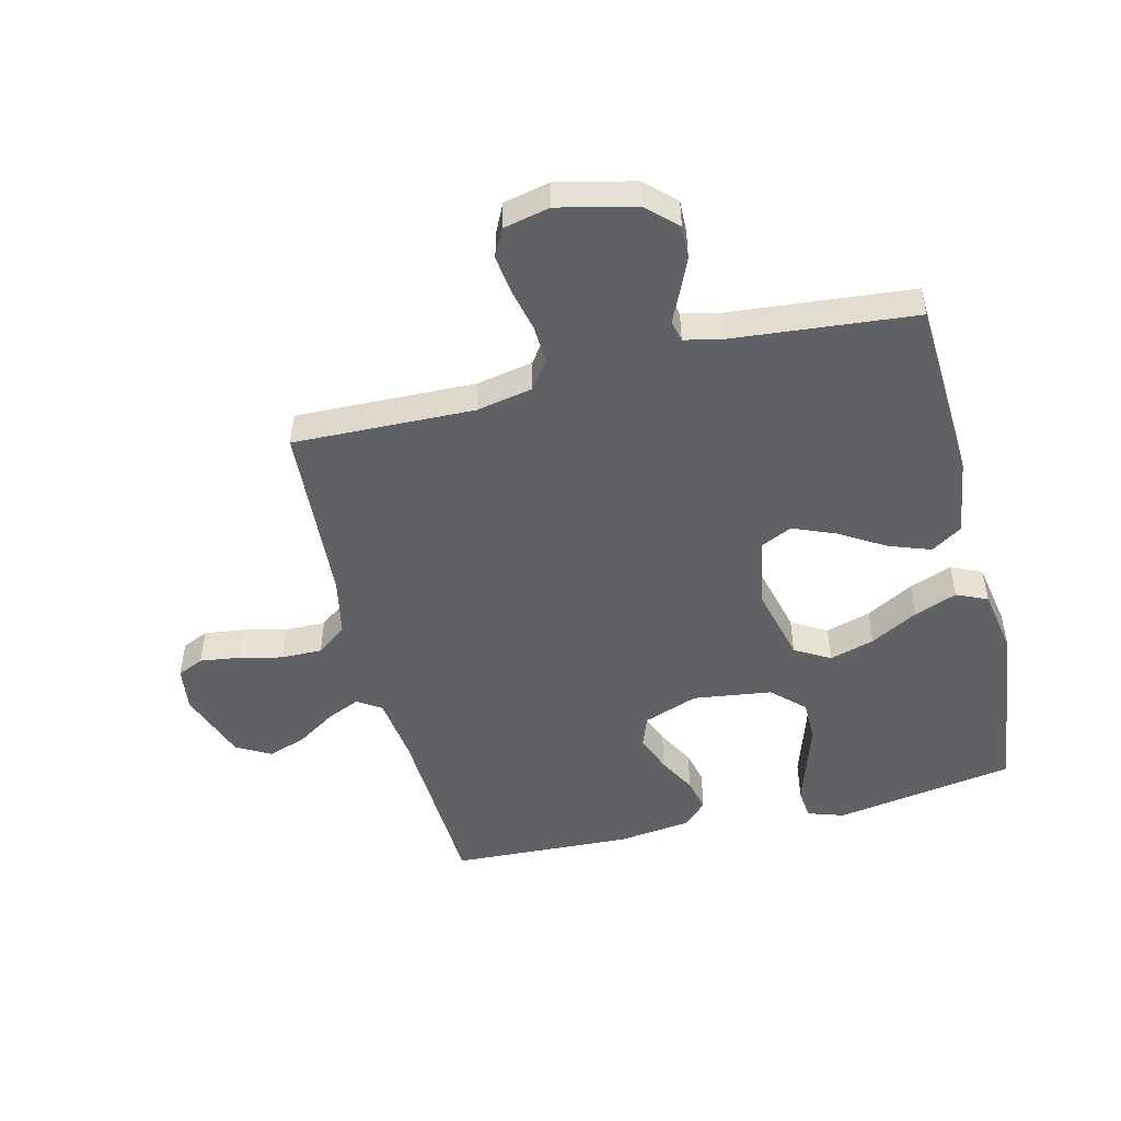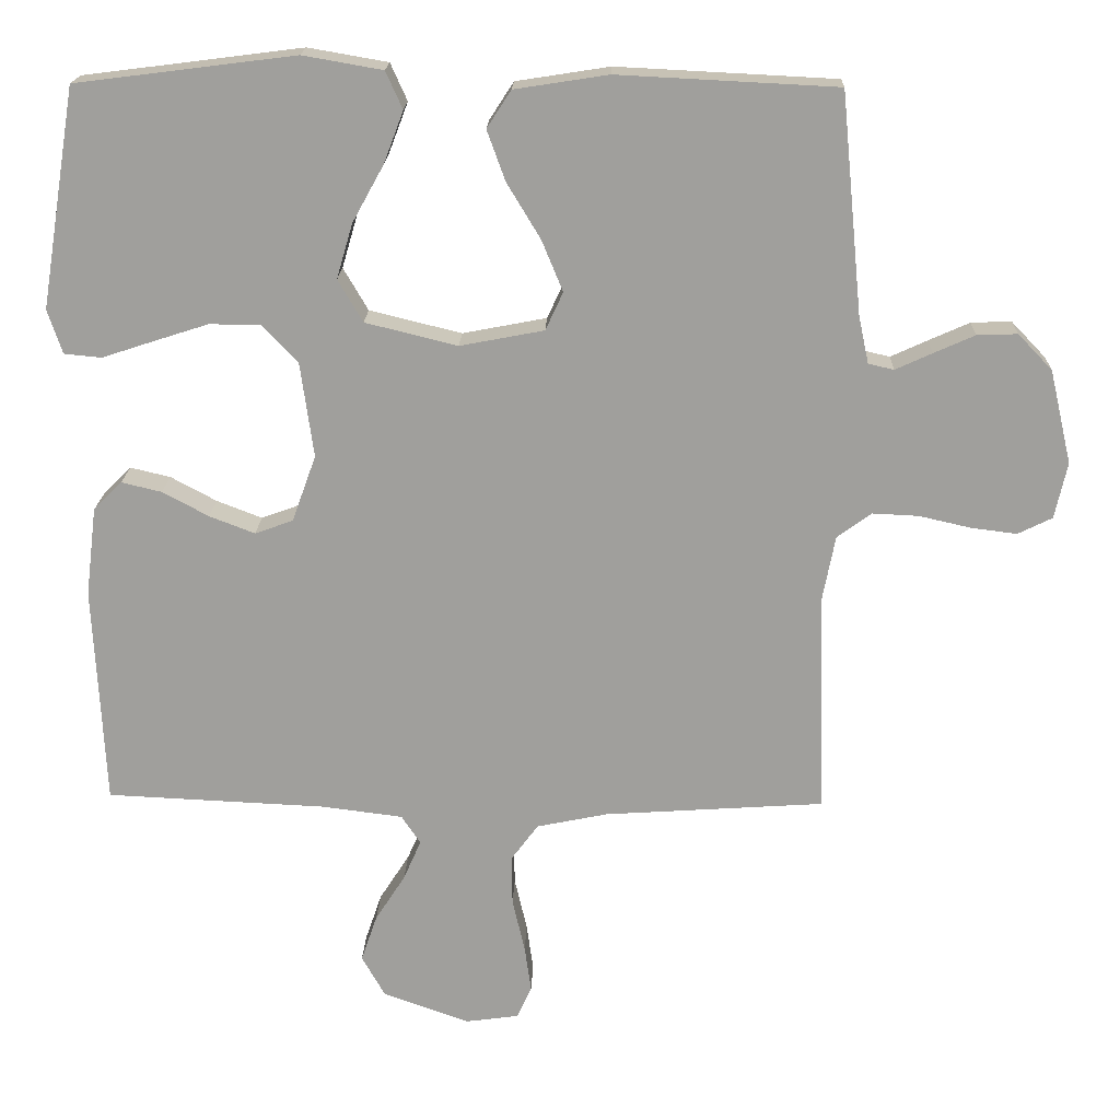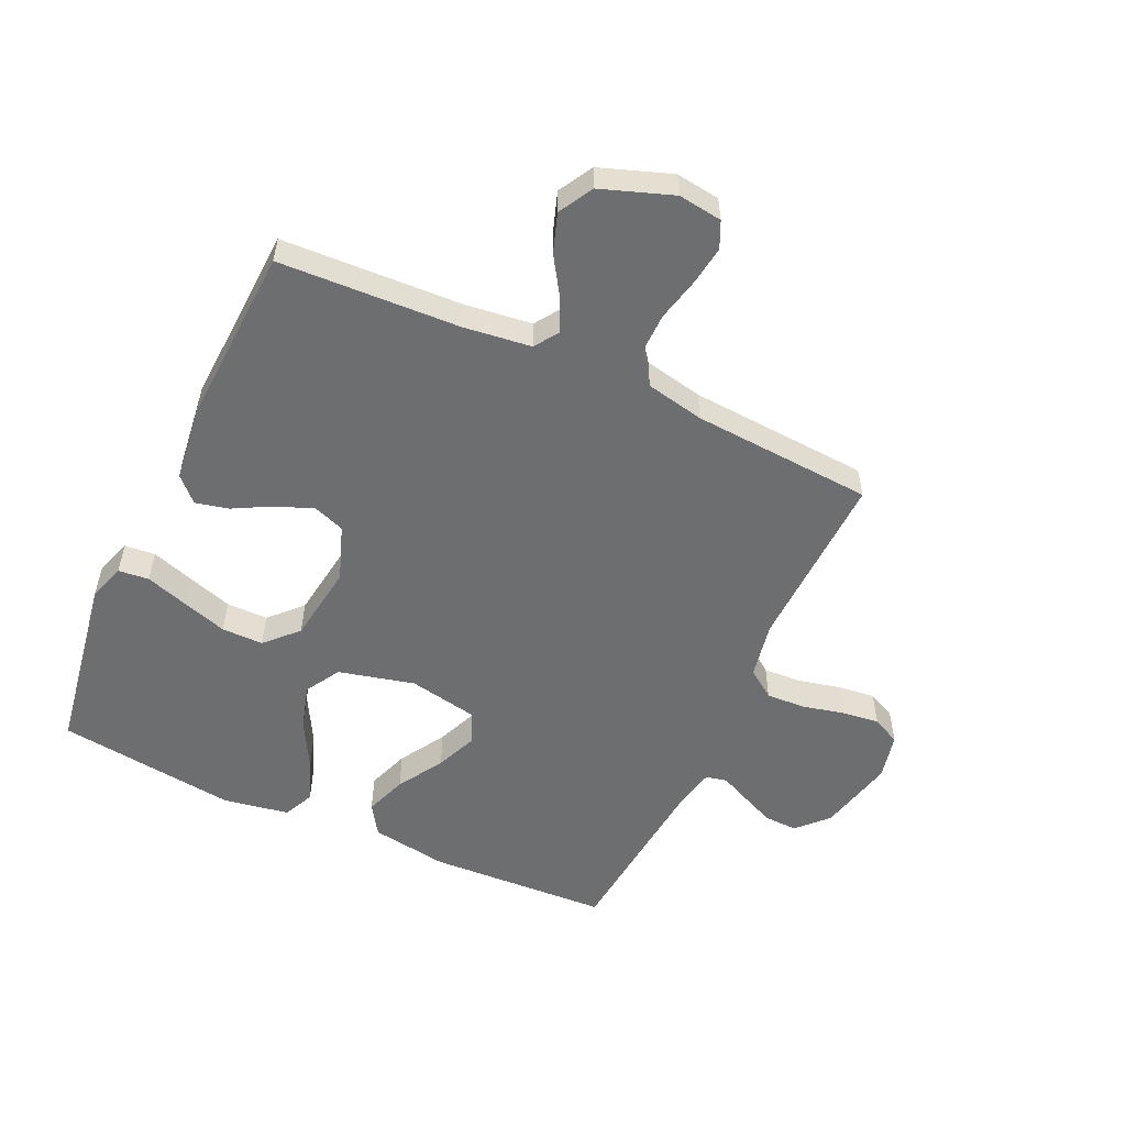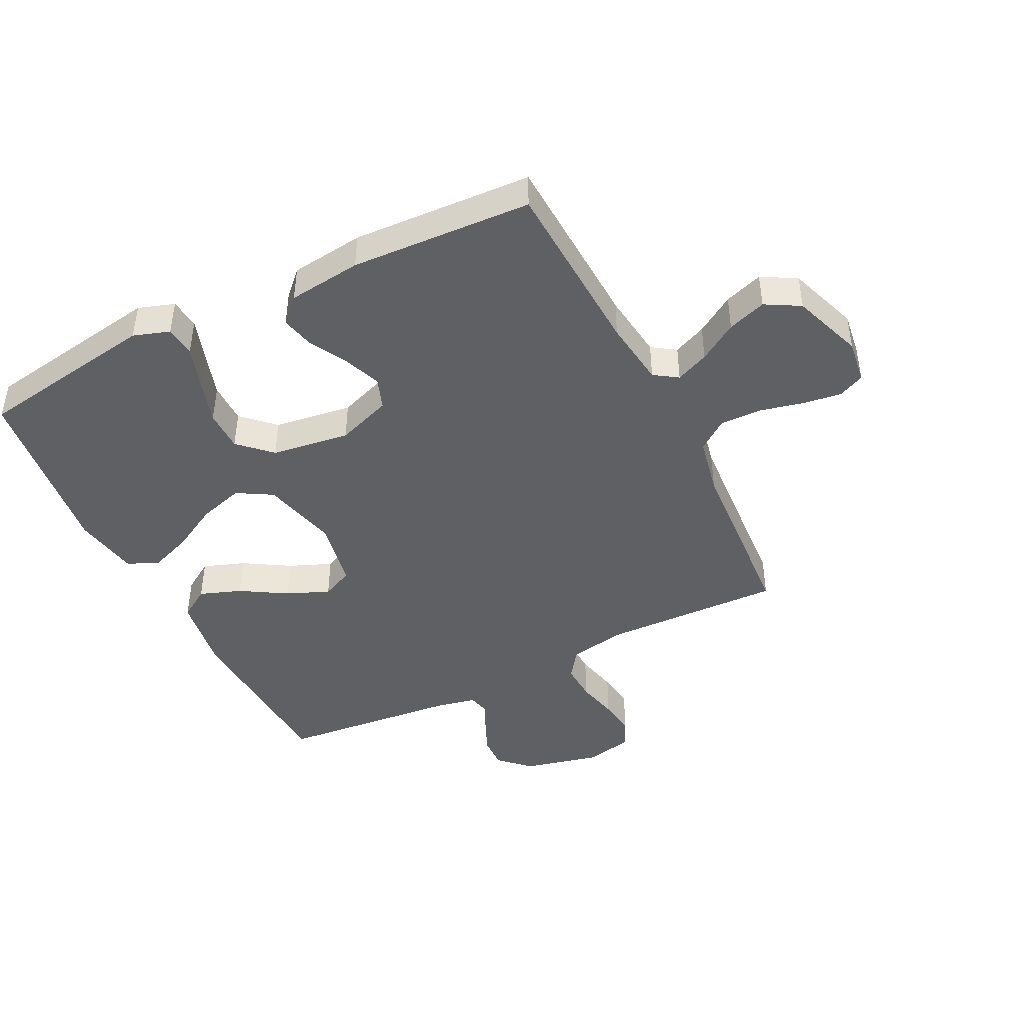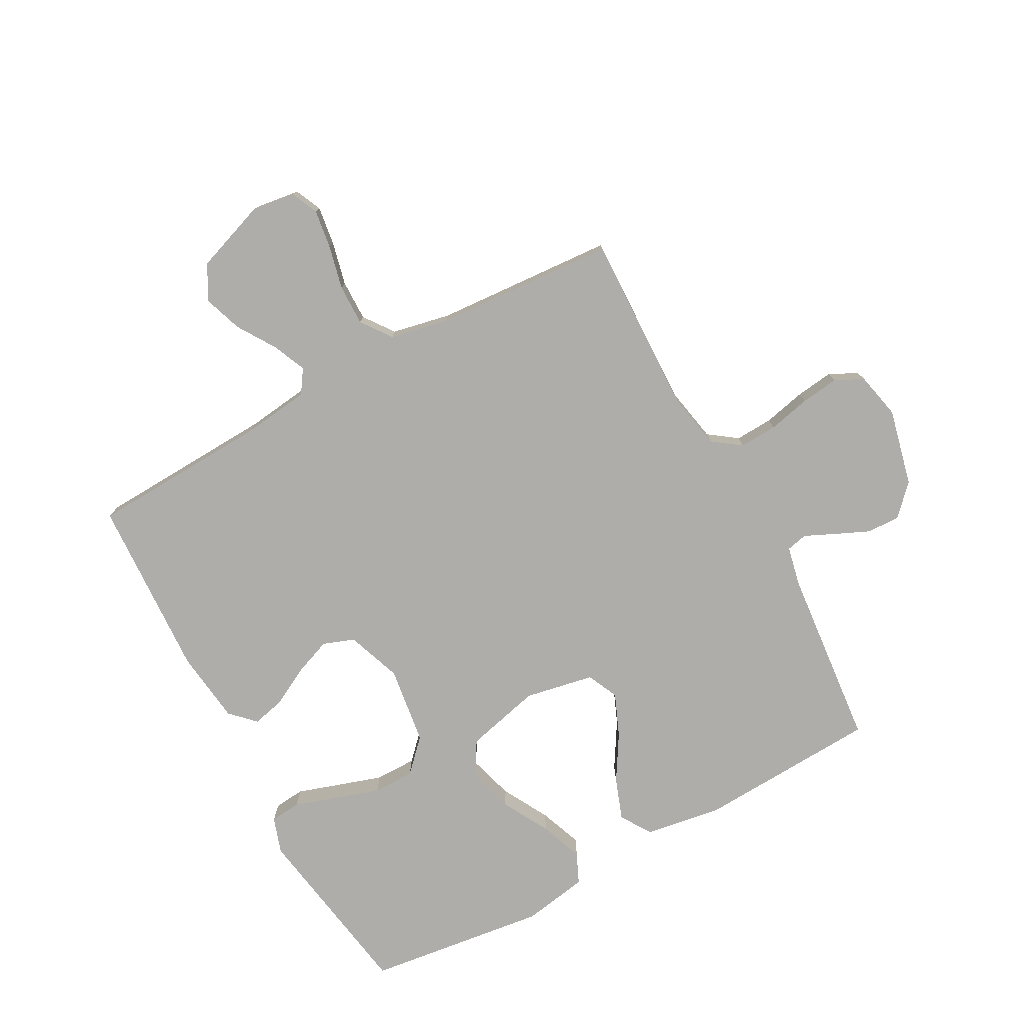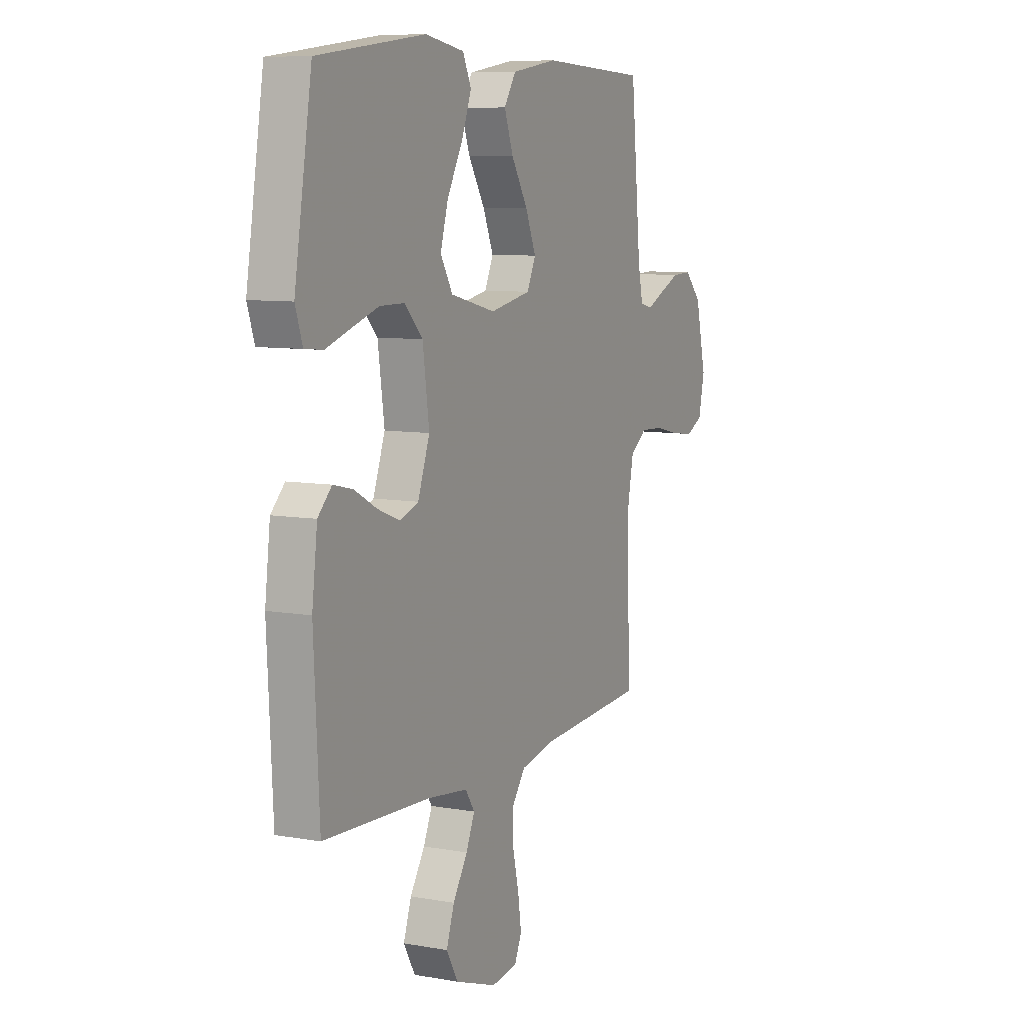
<metadata>
{"format":"obj","ext":"obj","renderer":"f3d","projection":"perspective","resolution":1024,"background":"white","views":[{"elev":-49.4,"azim":-76.0,"up":"+Y"},{"elev":18.6,"azim":-178.2,"up":"+Z"},{"elev":-54.2,"azim":155.2,"up":"+Y"},{"elev":-44.1,"azim":116.5,"up":"+Y"},{"elev":-77.4,"azim":-151.5,"up":"+Y"},{"elev":8.4,"azim":116.1,"up":"+Z"}]}
</metadata>
<code>
v -0.5 0.07 0.5
v -0.2 0.07 0.515
v -0.072 0.07 0.495
v -0.039 0.07 0.444
v -0.064 0.07 0.375
v -0.11 0.07 0.299
v -0.139 0.07 0.229
v -0.115 0.07 0.177
v 0 0.07 0.155
v 0.126 0.07 0.186
v 0.16 0.07 0.244
v 0.138 0.07 0.319
v 0.095 0.07 0.397
v 0.068 0.07 0.468
v 0.091 0.07 0.519
v 0.2 0.07 0.538
v 0.5 0.07 0.5
v 0.549 0.07 0.2
v 0.529 0.07 0.14
v 0.478 0.07 0.135
v 0.408 0.07 0.158
v 0.333 0.07 0.182
v 0.264 0.07 0.182
v 0.214 0.07 0.13
v 0.196 0.07 0
v 0.229 0.07 -0.091
v 0.281 0.07 -0.11
v 0.343 0.07 -0.086
v 0.406 0.07 -0.052
v 0.461 0.07 -0.039
v 0.5 0.07 -0.078
v 0.515 0.07 -0.2
v 0.5 0.07 -0.5
v 0.2 0.07 -0.514
v 0.089 0.07 -0.528
v 0.063 0.07 -0.567
v 0.087 0.07 -0.622
v 0.128 0.07 -0.686
v 0.15 0.07 -0.75
v 0.118 0.07 -0.807
v 0 0.07 -0.849
v -0.073 0.07 -0.839
v -0.093 0.07 -0.795
v -0.084 0.07 -0.731
v -0.067 0.07 -0.658
v -0.066 0.07 -0.59
v -0.103 0.07 -0.54
v -0.2 0.07 -0.52
v -0.5 0.07 -0.5
v -0.491 0.07 -0.2
v -0.509 0.07 -0.107
v -0.556 0.07 -0.073
v -0.619 0.07 -0.076
v -0.689 0.07 -0.092
v -0.752 0.07 -0.1
v -0.799 0.07 -0.077
v -0.816 0.07 0
v -0.786 0.07 0.128
v -0.739 0.07 0.177
v -0.684 0.07 0.175
v -0.628 0.07 0.15
v -0.578 0.07 0.127
v -0.543 0.07 0.135
v -0.529 0.07 0.2
v -0.5 0 0.5
v -0.2 0 0.515
v -0.072 0 0.495
v -0.039 0 0.444
v -0.064 0 0.375
v -0.11 0 0.299
v -0.139 0 0.229
v -0.115 0 0.177
v 0 0 0.155
v 0.126 0 0.186
v 0.16 0 0.244
v 0.138 0 0.319
v 0.095 0 0.397
v 0.068 0 0.468
v 0.091 0 0.519
v 0.2 0 0.538
v 0.5 0 0.5
v 0.549 0 0.2
v 0.529 0 0.14
v 0.478 0 0.135
v 0.408 0 0.158
v 0.333 0 0.182
v 0.264 0 0.182
v 0.214 0 0.13
v 0.196 0 0
v 0.229 0 -0.091
v 0.281 0 -0.11
v 0.343 0 -0.086
v 0.406 0 -0.052
v 0.461 0 -0.039
v 0.5 0 -0.078
v 0.515 0 -0.2
v 0.5 0 -0.5
v 0.2 0 -0.514
v 0.089 0 -0.528
v 0.063 0 -0.567
v 0.087 0 -0.622
v 0.128 0 -0.686
v 0.15 0 -0.75
v 0.118 0 -0.807
v 0 0 -0.849
v -0.073 0 -0.839
v -0.093 0 -0.795
v -0.084 0 -0.731
v -0.067 0 -0.658
v -0.066 0 -0.59
v -0.103 0 -0.54
v -0.2 0 -0.52
v -0.5 0 -0.5
v -0.491 0 -0.2
v -0.509 0 -0.107
v -0.556 0 -0.073
v -0.619 0 -0.076
v -0.689 0 -0.092
v -0.752 0 -0.1
v -0.799 0 -0.077
v -0.816 0 0
v -0.786 0 0.128
v -0.739 0 0.177
v -0.684 0 0.175
v -0.628 0 0.15
v -0.578 0 0.127
v -0.543 0 0.135
v -0.529 0 0.2
f 59 60 61 62
f 57 58 59 62
f 57 62 63
f 56 57 63
f 53 54 55 56
f 52 53 56 63
f 51 52 63 64
f 48 49 50
f 47 48 50 51
f 42 43 44 45
f 40 41 42 45
f 40 45 46
f 37 38 39 40
f 36 37 40 46
f 35 36 46 47
f 31 32 33 34
f 28 29 30 31
f 27 28 31 34
f 26 27 34 35
f 18 19 20 21
f 18 21 22
f 17 18 22 23
f 12 13 14 15
f 11 12 15 16
f 3 4 5 6
f 3 6 7
f 2 3 7
f 1 2 7
f 64 1 7 8
f 25 26 35 47
f 24 25 47 51
f 11 16 17 23
f 10 11 23 24
f 9 10 24 51
f 8 9 51 64
f 126 125 124 123
f 126 123 122 121
f 127 126 121
f 127 121 120
f 120 119 118 117
f 127 120 117 116
f 128 127 116 115
f 114 113 112
f 115 114 112 111
f 109 108 107 106
f 109 106 105 104
f 110 109 104
f 104 103 102 101
f 110 104 101 100
f 111 110 100 99
f 98 97 96 95
f 95 94 93 92
f 98 95 92 91
f 99 98 91 90
f 85 84 83 82
f 86 85 82
f 87 86 82 81
f 79 78 77 76
f 80 79 76 75
f 70 69 68 67
f 71 70 67
f 71 67 66
f 71 66 65
f 72 71 65 128
f 111 99 90 89
f 115 111 89 88
f 87 81 80 75
f 88 87 75 74
f 115 88 74 73
f 128 115 73 72
f 1 65 66 2
f 2 66 67 3
f 3 67 68 4
f 4 68 69 5
f 5 69 70 6
f 6 70 71 7
f 7 71 72 8
f 8 72 73 9
f 9 73 74 10
f 10 74 75 11
f 11 75 76 12
f 12 76 77 13
f 13 77 78 14
f 14 78 79 15
f 15 79 80 16
f 16 80 81 17
f 17 81 82 18
f 18 82 83 19
f 19 83 84 20
f 20 84 85 21
f 21 85 86 22
f 22 86 87 23
f 23 87 88 24
f 24 88 89 25
f 25 89 90 26
f 26 90 91 27
f 27 91 92 28
f 28 92 93 29
f 29 93 94 30
f 30 94 95 31
f 31 95 96 32
f 32 96 97 33
f 33 97 98 34
f 34 98 99 35
f 35 99 100 36
f 36 100 101 37
f 37 101 102 38
f 38 102 103 39
f 39 103 104 40
f 40 104 105 41
f 41 105 106 42
f 42 106 107 43
f 43 107 108 44
f 44 108 109 45
f 45 109 110 46
f 46 110 111 47
f 47 111 112 48
f 48 112 113 49
f 49 113 114 50
f 50 114 115 51
f 51 115 116 52
f 52 116 117 53
f 53 117 118 54
f 54 118 119 55
f 55 119 120 56
f 56 120 121 57
f 57 121 122 58
f 58 122 123 59
f 59 123 124 60
f 60 124 125 61
f 61 125 126 62
f 62 126 127 63
f 63 127 128 64
f 64 128 65 1

</code>
